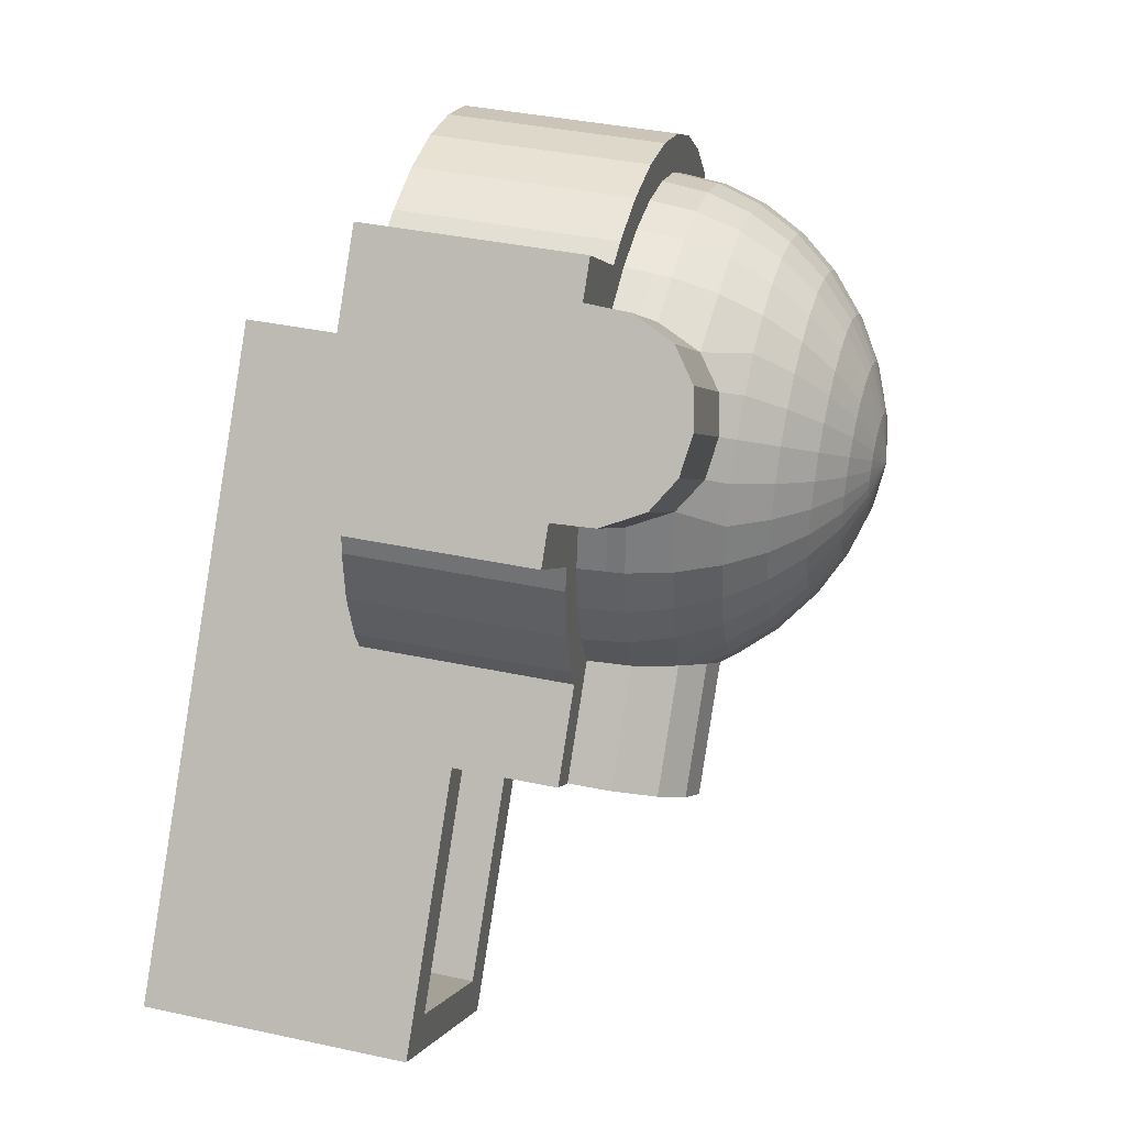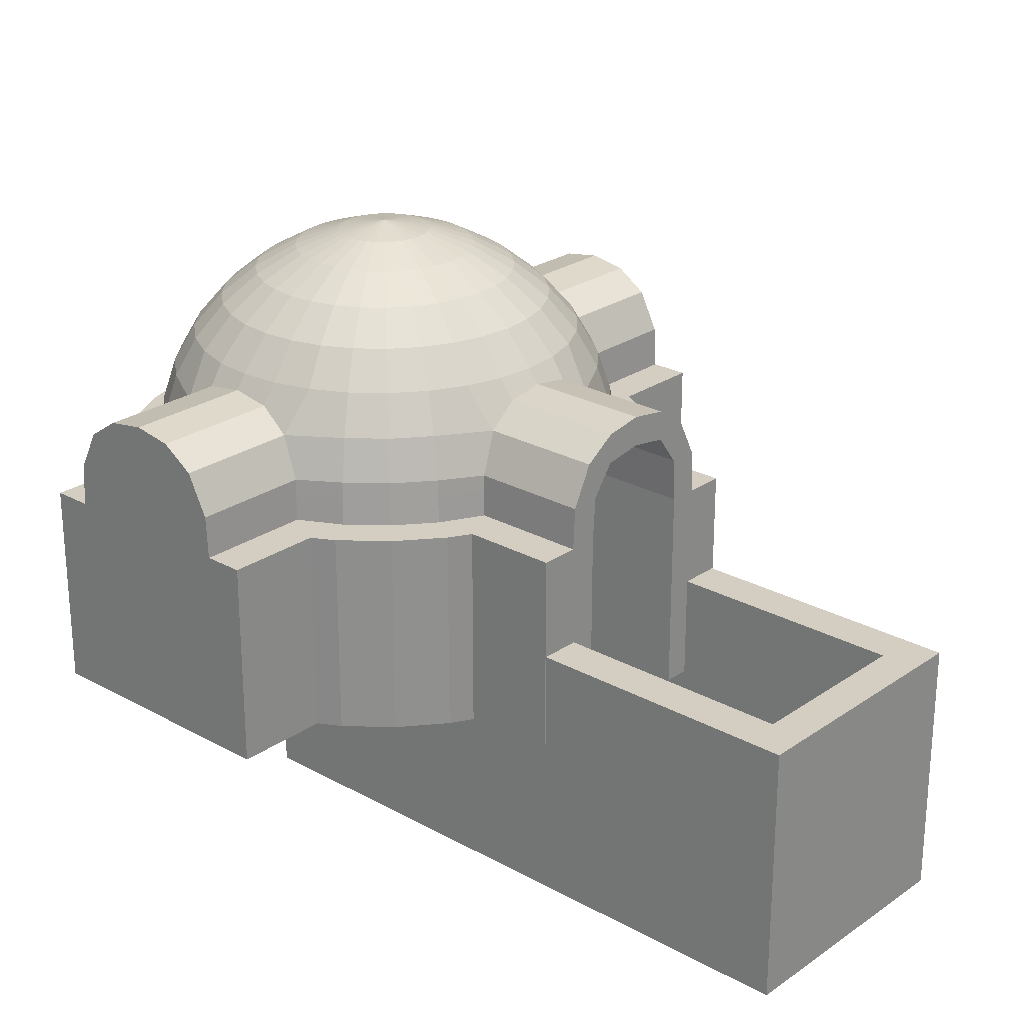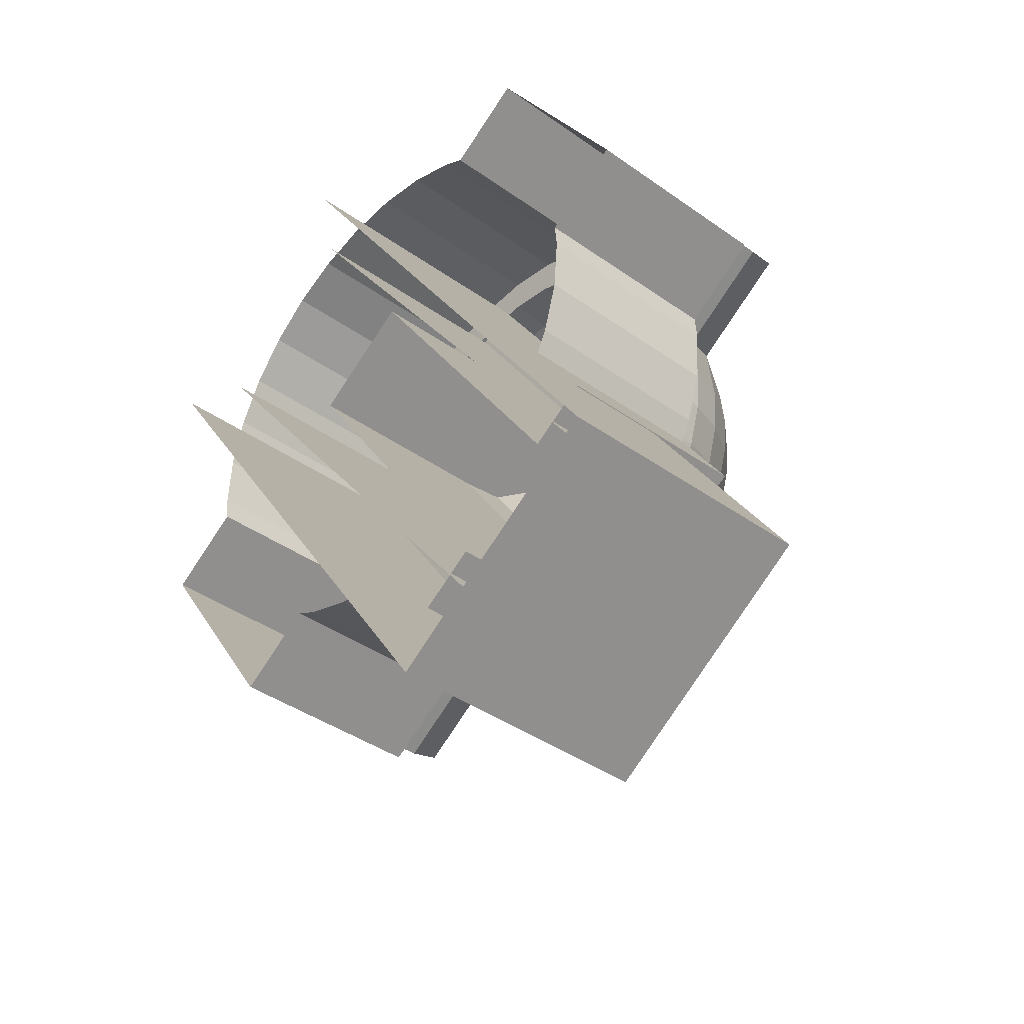
<metadata>
{"format":"obj","ext":"obj","renderer":"f3d","projection":"perspective","resolution":1024,"background":"white","views":[{"elev":37.3,"azim":105.6,"up":"+Z"},{"elev":24.9,"azim":96.9,"up":"+Y"},{"elev":-38.0,"azim":47.5,"up":"+Z"}]}
</metadata>
<code>
v  -0.8235 2.174 0.2286
v  -0.8439 2.174 -0.0389
v  -1.085 1.896 -0.0442
v  -1.06 1.896 0.2704
v  -0.205 2.594 0.1196
v  -0.216 2.594 -0.0252
v  -0.5506 2.409 -0.0325
v  -0.5346 2.409 0.1777
v  -1.388 1.119 -0.0508
v  -1.359 1.119 0.3231
v  -1.345 1.253 0.3206
v  -1.374 1.253 -0.0505
v  -1.264 1.585 -0.0481
v  -1.237 1.585 0.3015
v  0.1527 2.721 0.0565
v  0.147 2.721 -0.0173
v  -0.8118 2.174 -0.3054
v  -1.047 1.896 -0.3575
v  -0.1986 2.594 -0.1694
v  -0.5254 2.409 -0.2419
v  -1.341 1.243 -0.4321
v  -1.351 1.113 -0.4305
v  -1.21 1.563 -0.5381
v  0.1559 2.721 -0.0908
v  -0.7283 2.174 -0.5604
v  -0.9487 1.896 -0.6574
v  -0.1535 2.594 -0.3074
v  -0.4598 2.409 -0.4422
v  -1.041 1.732 -0.728
v  0.1789 2.721 -0.1612
v  -0.8624 1.782 -0.9803
v  -1.701 1.782 -1.567
v  -1.878 1.732 -1.314
v  -0.7939 1.896 -0.9323
v  -0.5967 2.174 -0.7942
v  -0.3564 2.409 -0.626
v  -0.0822 2.594 -0.434
v  -0.511 1.243 -1.618
v  -0.5128 1.113 -1.627
v  -1.282 1.113 -2.166
v  -1.286 1.243 -2.16
v  0.2152 2.721 -0.2257
v  -1.701 0.907 -1.567
v  -1.523 0.907 -1.82
v  -1.523 -0.7511 -1.82
v  -1.701 -0.7511 -1.567
v  -0.422 2.174 -0.9979
v  -0.5885 1.896 -1.172
v  0.0123 2.594 -0.5442
v  -0.2191 2.409 -0.786
v  -2.023 1.563 -1.107
v  0.2635 2.721 -0.2819
v  -0.2109 2.174 -1.164
v  -0.3402 1.896 -1.367
v  0.1266 2.594 -0.6339
v  -0.0533 2.409 -0.9162
v  -0.6864 1.732 -1.234
v  -1.523 1.732 -1.82
v  0.3217 2.721 -0.3276
v  -1.378 1.309 -2.027
v  -1.523 1.412 -1.82
v  -1.378 1.563 -2.027
v  0.0285 2.174 -1.285
v  -0.0588 1.896 -1.509
v  0.2561 2.594 -0.6995
v  0.1348 2.409 -1.012
v  -0.1635 1.253 -1.779
v  -0.1688 1.119 -1.792
v  -0.1236 1.585 -1.676
v  -0.5659 1.563 -1.459
v  0.3877 2.721 -0.3611
v  0.2869 2.174 -1.357
v  0.2451 1.896 -1.594
v  0.396 2.594 -0.7387
v  0.3379 2.409 -1.068
v  0.214 1.585 -1.77
v  0.459 2.721 -0.381
v  -1.276 0.907 -2.174
v  -0.5155 0.907 -1.642
v  -0.4651 0.907 -1.994
v  -1.094 0.907 -2.434
v  0.5246 2.787 -0.0091
v  -1.276 -0.7511 -2.174
v  -1.378 -0.7511 -2.027
v  -1.378 0.907 -2.027
v  -2.023 -0.7511 -1.107
v  -2.126 -0.7511 -0.9603
v  -2.126 0.907 -0.9603
v  -2.023 0.907 -1.107
v  -1.878 0.907 -1.314
v  -1.878 -0.7511 -1.314
v  -1.701 1.443 -1.567
v  -0.2825 0.907 -2.081
v  -0.2825 -0.7511 -2.081
v  -0.4651 -0.7511 -1.994
v  -1.679 -0.7511 -0.2603
v  -1.698 -0.7511 -0.0589
v  -1.698 0.907 -0.0589
v  -1.679 0.907 -0.2603
v  -1.665 0.907 0.377
v  -1.665 -0.7511 0.377
v  0.1385 0.907 -2.199
v  0.1385 -0.7511 -2.199
v  -1.094 -0.7511 -2.434
v  -2.308 0.907 -0.7004
v  -2.308 -0.7511 -0.7004
v  -1.411 0.907 -0.0513
v  -1.382 0.907 0.3271
v  -1.365 0.907 -0.4281
v  -0.177 0.907 -1.813
v  0.1885 0.907 -1.915
v  -2.116 1.243 -0.9743
v  -2.119 1.113 -0.9689
v  -1.878 1.412 -1.314
v  -2.023 1.309 -1.107
v  0.7623 2.174 1.339
v  0.4947 2.174 1.359
v  0.4894 1.896 1.6
v  0.8041 1.896 1.576
v  0.6533 2.594 0.7205
v  0.5084 2.594 0.7316
v  0.5011 2.409 1.066
v  0.7114 2.409 1.05
v  0.8543 1.253 1.861
v  0.4831 1.253 1.889
v  0.4827 1.119 1.903
v  0.8568 1.119 1.875
v  0.4855 1.585 1.779
v  0.8352 1.585 1.752
v  0.5902 2.721 0.3628
v  0.5163 2.721 0.3685
v  -0.9756 1.896 0.5742
v  -0.7512 2.174 0.487
v  -0.4778 2.409 0.3806
v  -0.1659 2.594 0.2594
v  -1.258 1.119 0.6842
v  -1.245 1.253 0.6789
v  -1.142 1.585 0.639
v  0.1726 2.721 0.1278
v  1.332 0.907 2.063
v  0.9107 0.907 2.18
v  0.9107 -0.7511 2.18
v  1.332 -0.7511 2.063
v  0.4759 0.907 2.214
v  0.4759 -0.7511 2.214
v  0.8608 0.907 1.897
v  0.4822 0.907 1.926
v  -1.28 0.907 0.6924
v  -1.548 0.907 0.7967
v  1.873 2.174 -0.2468
v  1.893 2.174 0.0208
v  2.134 1.896 0.026
v  2.11 1.896 -0.2886
v  1.254 2.594 -0.1377
v  1.265 2.594 0.0071
v  1.6 2.409 0.0144
v  1.584 2.409 -0.1958
v  2.423 1.253 0.0323
v  2.437 1.119 0.0327
v  2.409 1.119 -0.3413
v  2.394 1.253 -0.3388
v  2.313 1.585 0.0299
v  2.286 1.585 -0.3197
v  0.8965 2.721 -0.0747
v  0.9022 2.721 -0.0008
v  1.861 2.174 0.2872
v  2.096 1.896 0.3393
v  1.248 2.594 0.1513
v  1.575 2.409 0.2237
v  2.39 1.243 0.4139
v  2.4 1.113 0.4124
v  2.26 1.563 0.5199
v  0.8933 2.721 0.0727
v  1.778 2.174 0.5422
v  1.998 1.896 0.6392
v  1.203 2.594 0.2893
v  1.509 2.409 0.4241
v  2.09 1.732 0.7099
v  0.8703 2.721 0.143
v  1.912 1.782 0.9621
v  2.75 1.782 1.549
v  2.927 1.732 1.296
v  1.646 2.174 0.7761
v  1.843 1.896 0.9142
v  1.131 2.594 0.4158
v  1.406 2.409 0.6078
v  2.335 1.243 2.142
v  1.56 1.243 1.6
v  1.562 1.113 1.609
v  2.331 1.113 2.147
v  0.834 2.721 0.2075
v  2.75 -0.7511 1.549
v  2.75 0.907 1.549
v  2.573 0.907 1.802
v  2.573 -0.7511 1.802
v  1.471 2.174 0.9797
v  1.638 1.896 1.154
v  1.037 2.594 0.5261
v  1.268 2.409 0.7678
v  3.072 1.563 1.089
v  0.7858 2.721 0.2637
v  1.389 1.896 1.348
v  1.26 2.174 1.145
v  1.103 2.409 0.898
v  0.9227 2.594 0.6157
v  2.573 1.732 1.802
v  1.736 1.732 1.216
v  0.7275 2.721 0.3094
v  2.573 1.412 1.802
v  2.428 1.563 2.009
v  2.428 1.309 2.009
v  1.021 2.174 1.267
v  1.108 1.896 1.491
v  0.7931 2.594 0.6814
v  0.9144 2.409 0.9933
v  1.213 1.253 1.76
v  1.218 1.119 1.774
v  1.173 1.585 1.658
v  1.615 1.563 1.44
v  0.6615 2.721 0.3429
v  2.325 0.907 2.156
v  1.565 0.907 1.624
v  1.514 0.907 1.976
v  2.143 0.907 2.416
v  2.329 0.907 -0.7107
v  2.431 0.907 -0.3452
v  2.714 0.907 -0.3952
v  2.597 0.907 -0.8162
v  2.325 -0.7511 2.156
v  2.428 -0.7511 2.009
v  2.428 0.907 2.009
v  3.175 0.907 0.9422
v  3.072 0.907 1.089
v  3.072 -0.7511 1.089
v  3.175 -0.7511 0.9422
v  2.927 0.907 1.296
v  2.927 -0.7511 1.296
v  2.75 1.443 1.549
v  1.514 -0.7511 1.976
v  2.728 -0.7511 0.2422
v  2.748 -0.7511 0.0407
v  2.748 0.907 0.0407
v  2.728 0.907 0.2422
v  2.714 -0.7511 -0.3952
v  2.143 -0.7511 2.416
v  3.357 -0.7511 0.6823
v  3.357 0.907 0.6823
v  2.46 0.907 0.0331
v  2.415 0.907 0.4099
v  1.226 0.907 1.795
v  3.165 1.243 0.9562
v  3.169 1.113 0.9507
v  2.927 1.412 1.296
v  3.072 1.309 1.089
v  0.5545 2.174 -1.378
v  0.5597 1.896 -1.618
v  0.5408 2.594 -0.7497
v  0.5481 2.409 -1.084
v  0.5636 1.585 -1.797
v  0.566 1.253 -1.907
v  0.1949 1.253 -1.879
v  0.8209 2.174 -1.345
v  0.873 1.896 -1.581
v  0.7574 2.409 -1.059
v  0.685 2.594 -0.7323
v  0.9476 1.243 -1.875
v  0.9461 1.113 -1.884
v  0.5663 1.119 -1.922
v  1.054 1.563 -1.744
v  0.6064 2.721 -0.3778
v  0.5329 2.721 -0.3867
v  1.076 2.174 -1.262
v  1.173 1.896 -1.482
v  0.823 2.594 -0.6872
v  0.9578 2.409 -0.9935
v  1.244 1.732 -1.575
v  0.6767 2.721 -0.3548
v  1.83 1.732 -2.412
v  1.496 1.782 -1.396
v  2.083 1.782 -2.234
v  1.31 2.174 -1.13
v  1.448 1.896 -1.328
v  1.141 2.409 -0.8901
v  0.9495 2.594 -0.6159
v  2.133 1.243 -1.045
v  2.143 1.113 -1.046
v  2.681 1.113 -1.815
v  2.676 1.243 -1.819
v  0.7412 2.721 -0.3185
v  1.513 2.174 -0.9557
v  1.687 1.896 -1.122
v  1.06 2.594 -0.5214
v  1.302 2.409 -0.7528
v  1.623 1.563 -2.557
v  0.7974 2.721 -0.2702
v  1.679 2.174 -0.7446
v  1.882 1.896 -0.8739
v  1.149 2.594 -0.4071
v  1.432 2.409 -0.587
v  1.75 1.732 -1.22
v  2.336 1.732 -2.057
v  0.8431 2.721 -0.212
v  2.478 1.255 -1.957
v  2.336 1.492 -2.057
v  2.543 1.563 -1.912
v  1.8 2.174 -0.5052
v  2.025 1.896 -0.5925
v  1.215 2.594 -0.2776
v  1.527 2.409 -0.3989
v  2.294 1.253 -0.6972
v  2.308 1.119 -0.7025
v  2.192 1.585 -0.6573
v  1.974 1.563 -1.1
v  0.8766 2.721 -0.146
v  -1.548 -0.7511 0.7967
v  2.69 0.907 -1.809
v  2.157 0.907 -1.049
v  2.509 0.907 -0.9988
v  2.95 0.907 -1.627
v  0.5668 0.907 -1.944
v  0.5744 0.907 -2.232
v  2.69 -0.7511 -1.809
v  2.497 -0.7511 -1.944
v  2.497 0.907 -1.944
v  1.668 -0.7511 -2.525
v  1.476 -0.7511 -2.659
v  1.476 0.907 -2.659
v  1.668 0.907 -2.525
v  0.6208 0.907 0.7359
v  0.602 1.255 0.7227
v  2.083 1.542 -2.234
v  2.597 -0.7511 -0.8162
v  2.509 -0.7511 -0.9988
v  0.5744 -0.7511 -2.232
v  0.7759 0.907 -2.213
v  0.7759 -0.7511 -2.213
v  2.95 -0.7511 -1.627
v  1.216 -0.7511 -2.841
v  1.216 0.907 -2.841
v  0.1924 1.119 -1.893
v  0.9436 0.907 -1.899
v  1.49 1.243 -2.649
v  1.484 1.113 -2.653
v  1.83 1.492 -2.412
v  1.687 1.255 -2.511
v  -0.2083 0.907 0.1553
v  -0.1895 1.255 0.1685
v  0.2062 1.542 0.4456
v  -0.0469 1.492 0.2684
v  0.4594 1.492 0.6229
v  -0.2083 -0.7511 0.1553
v  0.6208 -0.7511 0.7359
v  -0.8574 1.119 1.314
v  -0.8739 0.907 1.329
v  -0.5858 0.907 1.577
v  -0.5727 1.119 1.558
v  -0.2552 0.907 1.763
v  -0.246 1.119 1.742
v  0.3725 2.721 0.3366
v  0.308 2.721 0.3003
v  -0.7507 0.907 1.812
v  -0.7507 -0.7511 1.812
v  -0.3711 -0.7511 2.026
v  -0.3711 0.907 2.026
v  -0.1958 1.585 1.628
v  -0.5012 1.585 1.456
v  -0.5644 1.253 1.546
v  -0.2402 1.253 1.729
v  0.0997 2.594 0.5978
v  0.2262 2.594 0.669
v  -0.2605 2.174 1.112
v  -0.0268 2.174 1.244
v  0.0914 2.409 0.9753
v  -0.0923 2.409 0.8719
v  -0.1238 1.896 1.464
v  -0.3986 1.896 1.309
v  -1.082 0.907 1.528
v  -1.082 -0.7511 1.528
v  0.2518 2.721 0.2521
v  -0.7674 1.585 1.228
v  -0.847 1.253 1.304
v  -0.0106 2.594 0.5032
v  -0.2523 2.409 0.7346
v  -0.4643 2.174 0.9374
v  -0.6382 1.896 1.104
v  -1.089 1.119 1.019
v  -1.108 0.907 1.031
v  0.2061 2.721 0.1938
v  -1.351 0.907 1.185
v  -1.351 -0.7511 1.185
v  -0.9839 1.585 0.9517
v  -1.077 1.253 1.011
v  -0.1002 2.594 0.3889
v  -0.3825 2.409 0.5687
v  -0.63 2.174 0.7262
v  -0.833 1.896 0.8556
v  0.1103 1.119 1.859
v  0.1053 0.907 1.881
v  0.4428 2.721 0.3596
v  0.0431 0.907 2.162
v  0.0431 -0.7511 2.162
v  0.1373 1.585 1.737
v  0.1134 1.253 1.845
v  0.3642 2.594 0.7142
v  0.2917 2.409 1.041
v  0.2281 2.174 1.327
v  0.176 1.896 1.562
v  0.2062 0.907 0.4456
v  0.2062 -0.7511 0.4456
v  0.2062 1.255 0.4456
v  -0.5188 0.0898 -0.3457
v  2.506 0.0898 -4.665
v  2.506 -2.01 -4.665
v  -0.5188 -2.01 -0.3457
v  4.225 -2.01 -3.461
v  4.225 0.0898 -3.461
v  3.781 0.0898 -3.403
v  0.93 0.0898 0.6688
v  1.201 0.0898 0.8584
v  2.603 0.0898 -4.228
v  2.603 -0.2646 -4.228
v  3.781 -0.2646 -3.403
v  0.93 -1.704 0.6688
v  -0.248 0.0898 -0.1561
v  -0.248 -1.704 -0.1561
v  1.201 -2.01 0.8584
o Sphere
g Sphere
f 1 2 3 4
f 5 6 7 8
f 9 10 11 12
f 4 3 13 14
f 8 7 2 1
f 15 16 6 5
f 14 13 12 11
f 2 17 18 3
f 6 19 20 7
f 21 22 9 12
f 13 3 18 23
f 2 7 20 17
f 6 16 24 19
f 13 23 21 12
f 17 25 26 18
f 19 27 28 20
f 18 26 29 23
f 20 28 25 17
f 24 30 27 19
f 31 32 33 29
f 34 26 25 35
f 36 28 27 37
f 38 39 40 41
f 29 26 34 31
f 25 28 36 35
f 27 30 42 37
f 43 44 45 46
f 35 47 48 34
f 37 49 50 36
f 29 33 51 23
f 36 50 47 35
f 52 49 37 42
f 48 47 53 54
f 49 55 56 50
f 31 57 58 32
f 56 53 47 50
f 49 52 59 55
f 60 61 58 62
f 53 63 64 54
f 56 55 65 66
f 39 38 67 68
f 54 64 69 70
f 66 63 53 56
f 59 71 65 55
f 70 69 67 38
f 64 63 72 73
f 65 74 75 66
f 73 76 69 64
f 75 72 63 66
f 71 77 74 65
f 78 79 80 81
f 15 82 16
f 16 82 24
f 24 82 30
f 30 82 42
f 42 82 52
f 52 82 59
f 59 82 71
f 71 82 77
f 78 83 84 85
f 86 87 88 89
f 85 84 45 44
f 90 43 46 91
f 92 32 58 61
f 41 40 60 62
f 62 70 38 41
f 80 93 94 95
f 96 97 98 99
f 100 98 97 101
f 102 103 94 93
f 95 104 81 80
f 96 99 105 106
f 107 98 100 108
f 104 83 78 81
f 109 99 98 107
f 88 105 99 109
f 79 110 93 80
f 93 110 111 102
f 88 87 106 105
f 70 62 58 57
f 57 48 54 70
f 21 112 113 22
f 23 51 112 21
f 51 33 114 115
f 115 113 112 51
f 48 57 31 34
f 90 91 86 89
f 32 92 114 33
f 116 117 118 119
f 120 121 122 123
f 124 125 126 127
f 119 118 128 129
f 123 122 117 116
f 130 131 121 120
f 129 128 125 124
f 132 133 1 4
f 134 135 5 8
f 11 10 136 137
f 132 4 14 138
f 1 133 134 8
f 139 15 5 135
f 14 11 137 138
f 140 141 142 143
f 141 144 145 142
f 144 141 146 147
f 148 108 100 149
f 150 151 152 153
f 154 155 156 157
f 158 159 160 161
f 153 152 162 163
f 157 156 151 150
f 154 164 165 155
f 163 162 158 161
f 151 166 167 152
f 155 168 169 156
f 158 170 171 159
f 152 167 172 162
f 156 169 166 151
f 155 165 173 168
f 162 172 170 158
f 166 174 175 167
f 168 176 177 169
f 167 175 178 172
f 169 177 174 166
f 168 173 179 176
f 178 180 181 182
f 174 183 184 175
f 185 186 177 176
f 187 188 189 190
f 175 184 180 178
f 183 174 177 186
f 185 176 179 191
f 192 193 194 195
f 183 196 197 184
f 186 185 198 199
f 178 182 200 172
f 186 199 196 183
f 191 201 198 185
f 202 197 196 203
f 204 199 198 205
f 206 181 180 207
f 199 204 203 196
f 201 208 205 198
f 209 206 210 211
f 212 213 202 203
f 205 214 215 204
f 188 216 217 189
f 202 213 218 219
f 204 215 212 203
f 208 220 214 205
f 219 218 216 188
f 212 116 119 213
f 120 123 215 214
f 217 216 124 127
f 213 119 129 218
f 123 116 212 215
f 220 130 120 214
f 129 124 216 218
f 221 222 223 224
f 225 226 227 228
f 229 230 231 221
f 232 233 234 235
f 231 230 195 194
f 236 193 192 237
f 181 206 209 238
f 211 210 187 190
f 219 188 187 210
f 143 239 223 140
f 240 241 242 243
f 244 227 242 241
f 223 239 245 224
f 246 240 243 247
f 242 227 226 248
f 245 229 221 224
f 248 249 243 242
f 247 243 249 232
f 222 250 140 223
f 140 250 146 141
f 235 246 247 232
f 210 206 207 219
f 197 202 219 207
f 171 170 251 252
f 172 200 251 170
f 253 254 200 182
f 252 251 200 254
f 180 184 197 207
f 237 234 233 236
f 181 238 253 182
f 72 255 256 73
f 257 258 75 74
f 259 260 261 76
f 258 255 72 75
f 255 262 263 256
f 264 258 257 265
f 266 267 268 260
f 256 263 269 259
f 258 264 262 255
f 270 265 257 271
f 259 269 266 260
f 263 262 272 273
f 264 265 274 275
f 263 273 276 269
f 264 275 272 262
f 270 277 274 265
f 278 276 279 280
f 281 282 273 272
f 283 275 274 284
f 285 286 287 288
f 282 279 276 273
f 283 281 272 275
f 289 284 274 277
f 282 281 290 291
f 292 293 283 284
f 276 278 294 269
f 293 290 281 283
f 295 292 284 289
f 291 290 296 297
f 298 299 293 292
f 279 300 301 280
f 290 293 299 296
f 292 295 302 298
f 303 304 301 305
f 296 306 307 297
f 298 308 309 299
f 285 310 311 286
f 297 307 312 313
f 299 309 306 296
f 302 314 308 298
f 313 312 310 285
f 153 307 306 150
f 157 309 308 154
f 312 163 161 310
f 312 307 153 163
f 150 306 309 157
f 149 100 101 315
f 316 317 318 319
f 161 160 311 310
f 320 321 102 111
f 322 323 324 316
f 325 326 327 328
f 329 330 303 324
f 331 280 301 304
f 303 305 288 287
f 313 285 288 305
f 332 333 318 228
f 334 321 335 336
f 103 102 321 334
f 337 319 318 333
f 338 336 335 339
f 268 340 261 260
f 316 319 337 322
f 341 335 321 320
f 335 341 327 339
f 318 317 225 228
f 327 326 338 339
f 305 301 300 313
f 291 297 313 300
f 266 342 343 267
f 294 342 266 269
f 344 345 294 278
f 343 342 294 345
f 282 291 300 279
f 346 328 345 347
f 331 344 278 280
f 261 340 68 67
f 76 261 67 69
f 130 82 131
f 227 244 332 228
f 308 314 164 154
f 257 74 77 271
f 76 73 256 259
f 139 82 15
f 164 82 165
f 165 82 173
f 173 82 179
f 179 82 191
f 191 82 201
f 201 82 208
f 208 82 220
f 220 82 130
f 77 82 271
f 314 82 164
f 271 82 270
f 270 82 277
f 277 82 289
f 289 82 295
f 295 82 302
f 302 82 314
f 110 68 340 111
f 344 331 348 349
f 328 327 343 345
f 347 345 344 349
f 327 341 267 343
f 111 340 268 320
f 303 287 316 324
f 350 348 331 304
f 225 311 160 226
f 317 286 311 225
f 303 330 350 304
f 287 286 317 316
f 341 320 268 267
f 236 253 238 193
f 252 254 233 232
f 236 233 254 253
f 252 232 249 171
f 231 211 190 221
f 194 193 238 209
f 217 127 146 250
f 222 189 217 250
f 231 194 209 211
f 189 222 221 190
f 248 159 171 249
f 226 160 159 248
f 108 148 136 10
f 146 127 126 147
f 43 90 114 92
f 115 89 88 113
f 114 90 89 115
f 113 88 109 22
f 60 40 78 85
f 61 44 43 92
f 39 68 110 79
f 44 61 60 85
f 40 39 79 78
f 109 107 9 22
f 9 107 108 10
f 328 346 351 325
f 329 324 323 352
f 353 354 355 356
f 356 355 357 358
f 359 82 360
f 361 362 363 364
f 357 355 361 364
f 365 366 367 368
f 359 360 369 370
f 371 372 373 374
f 366 365 375 376
f 358 368 367 356
f 370 369 374 373
f 372 371 376 375
f 361 355 354 377
f 378 362 361 377
f 360 82 379
f 367 366 380 381
f 369 360 379 382
f 371 374 383 384
f 366 376 385 380
f 353 356 367 381
f 369 382 383 374
f 371 384 385 376
f 386 136 148 387
f 386 387 354 353
f 379 82 388
f 377 389 390 378
f 389 377 354 387
f 380 391 392 381
f 379 388 393 382
f 383 394 395 384
f 385 396 391 380
f 386 353 381 392
f 382 393 394 383
f 384 395 396 385
f 387 148 149 389
f 315 390 389 149
f 388 82 139
f 137 392 391 138
f 393 388 139 135
f 394 134 133 395
f 391 396 132 138
f 386 392 137 136
f 393 135 134 394
f 395 133 132 396
f 397 358 357 398
f 126 397 398 147
f 131 82 399
f 144 400 401 145
f 147 398 400 144
f 128 402 403 125
f 131 399 404 121
f 117 122 405 406
f 118 407 402 128
f 126 125 403 397
f 122 121 404 405
f 406 407 118 117
f 357 364 400 398
f 363 401 400 364
f 399 82 359
f 403 402 365 368
f 399 359 370 404
f 373 372 406 405
f 375 365 402 407
f 403 368 358 397
f 405 404 370 373
f 407 406 372 375
f 351 346 408 409
f 408 346 347 410
f 408 410 330 329
f 352 409 408 329
f 348 350 330 410
f 347 349 348 410
f 411 412 413 414
f 415 413 412 416
f 416 417 418 419
f 417 416 412 420
f 421 422 417 420
f 417 422 423 418
f 424 425 421 420
f 411 424 420 412
f 416 419 426 415

</code>
